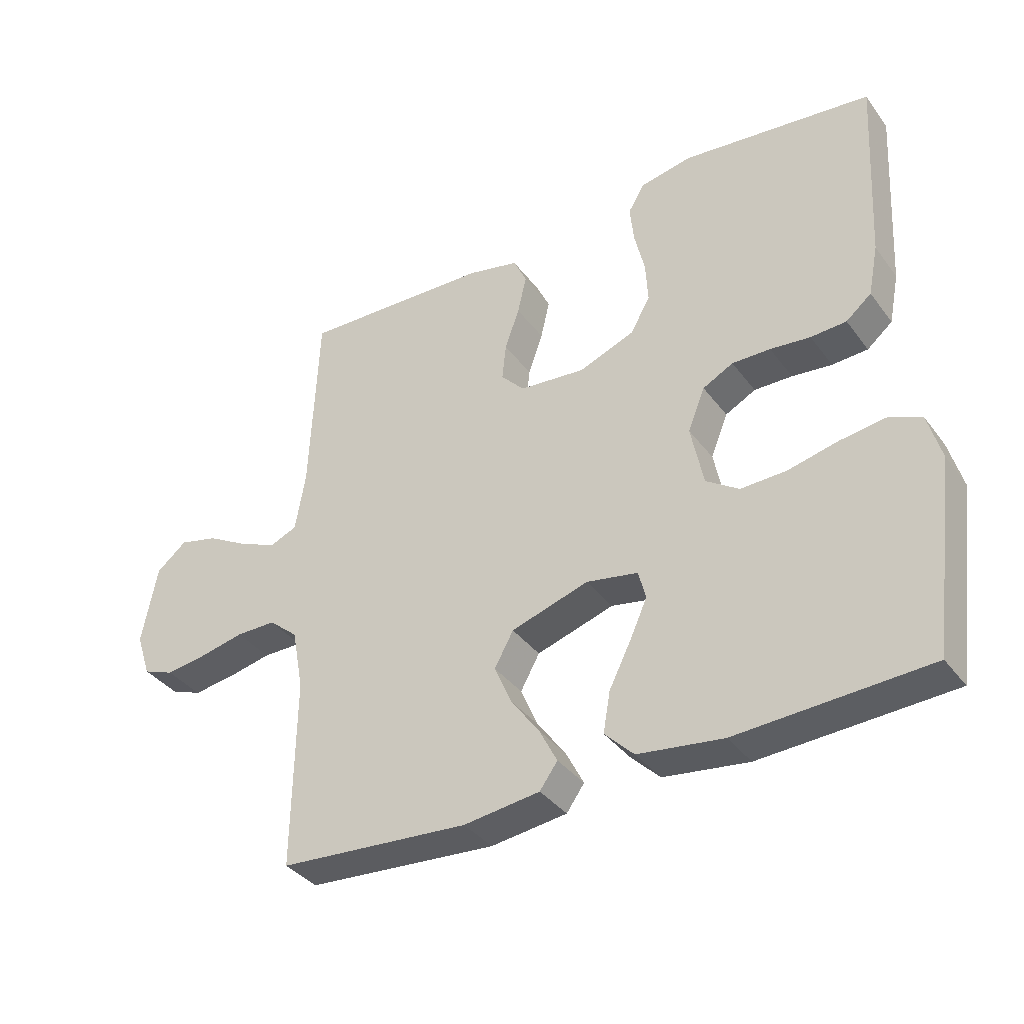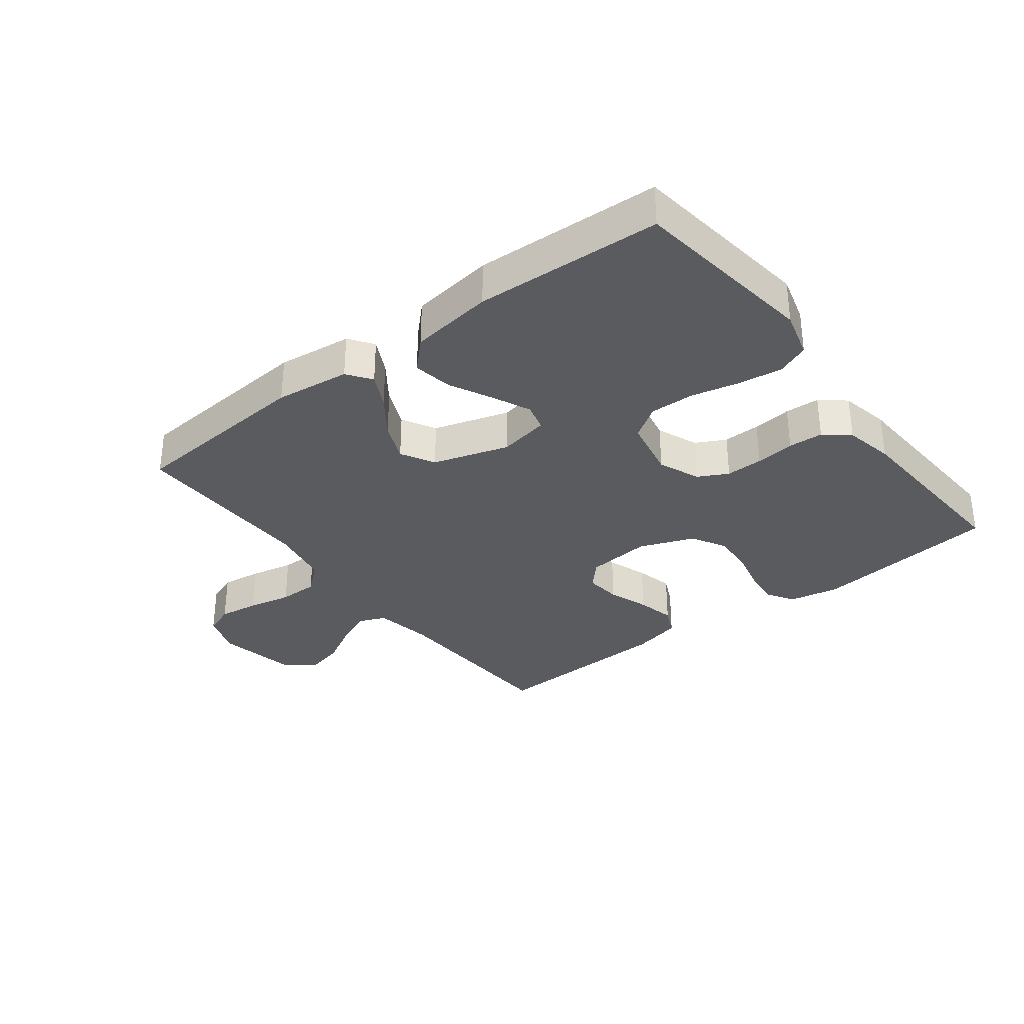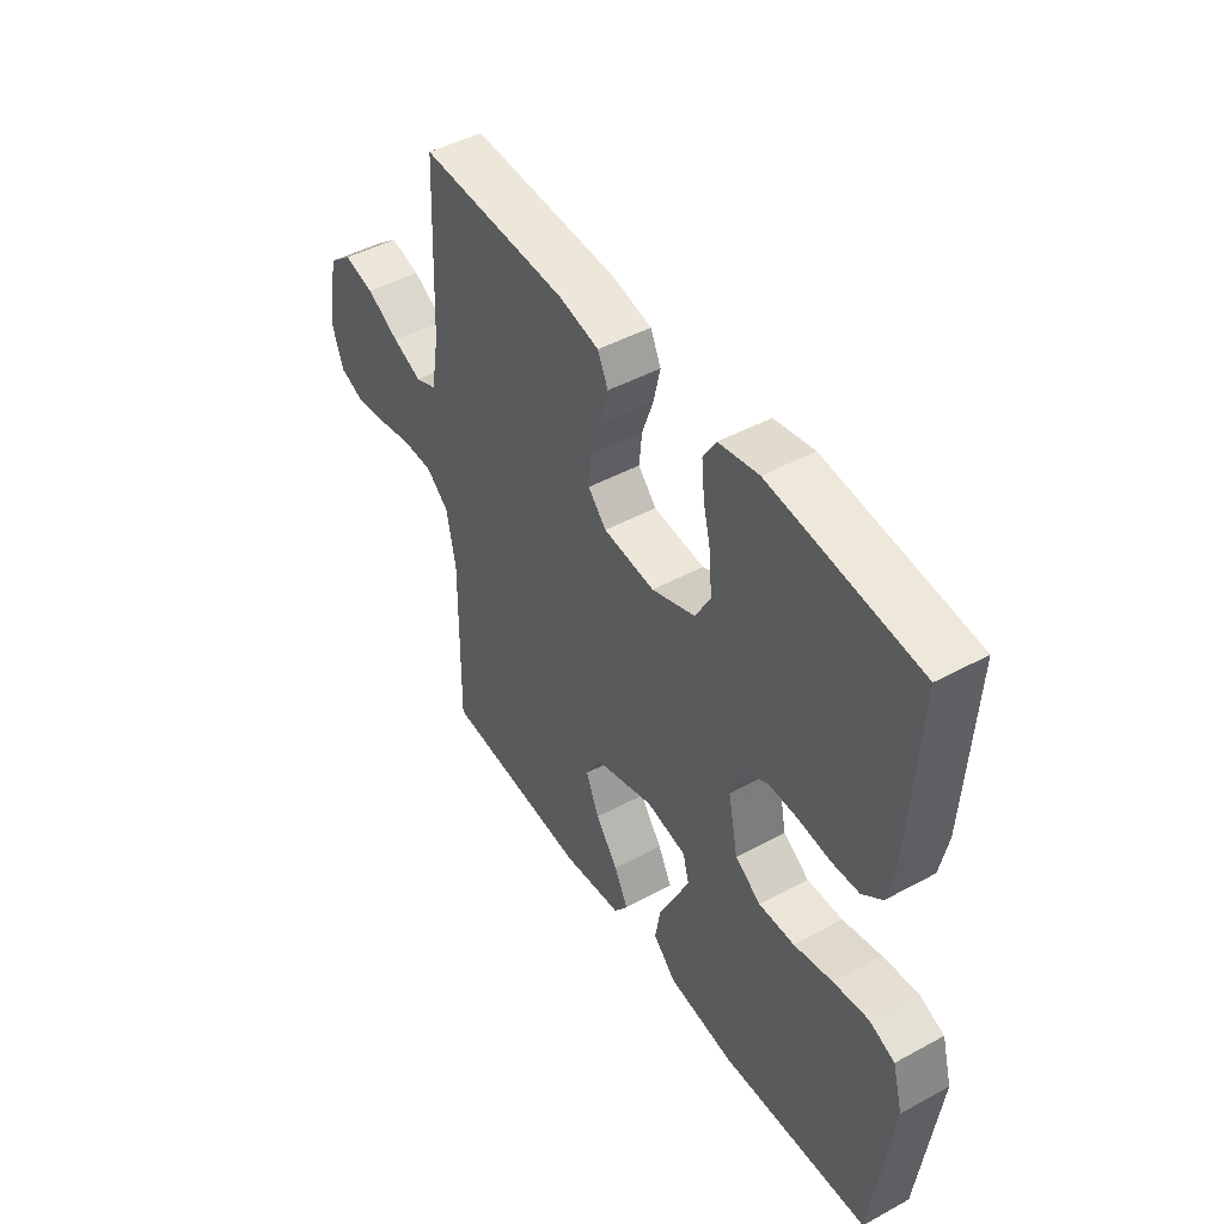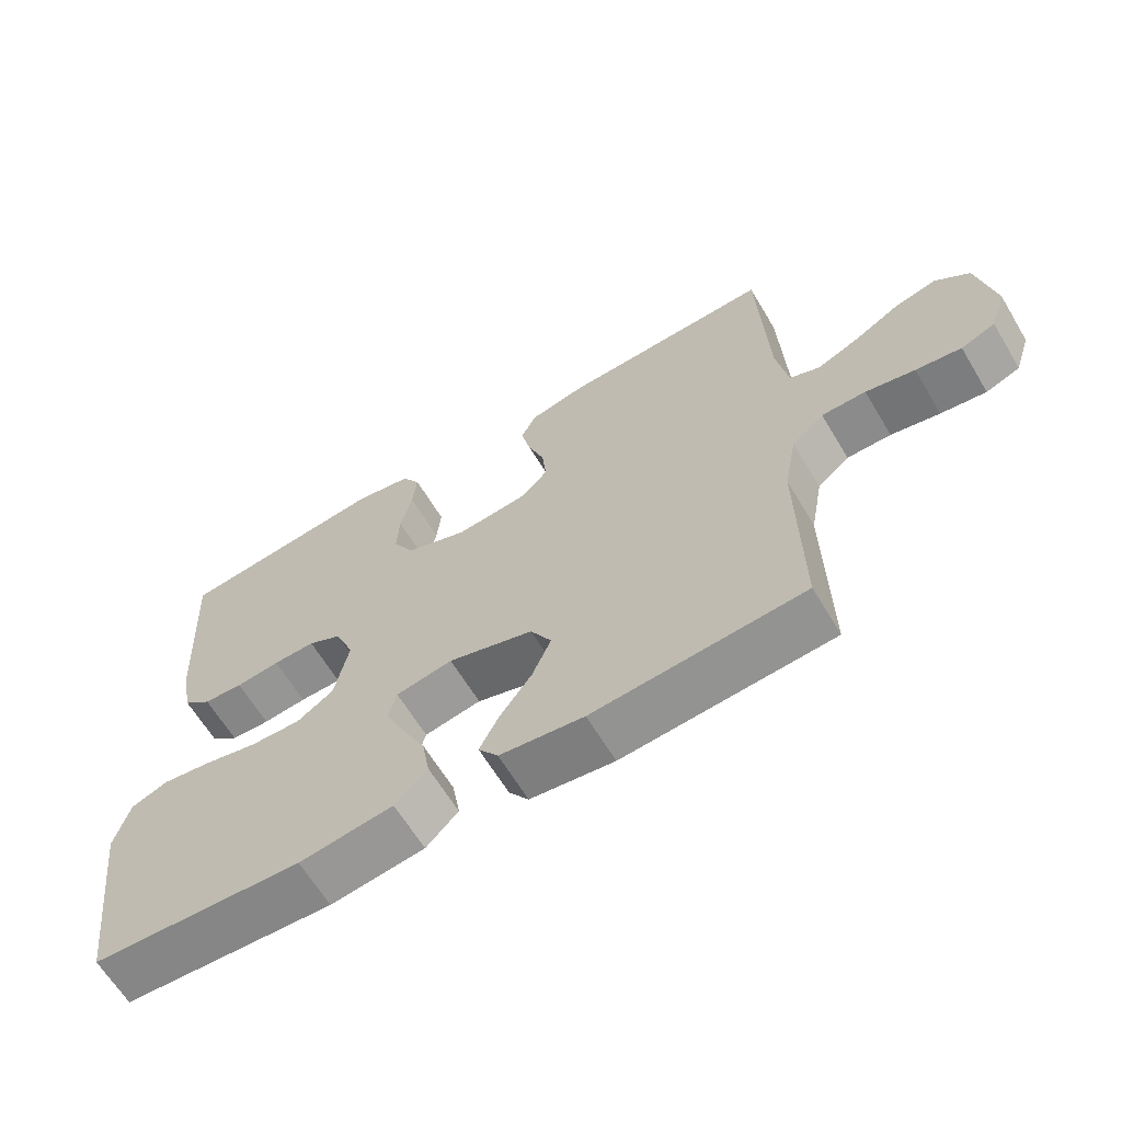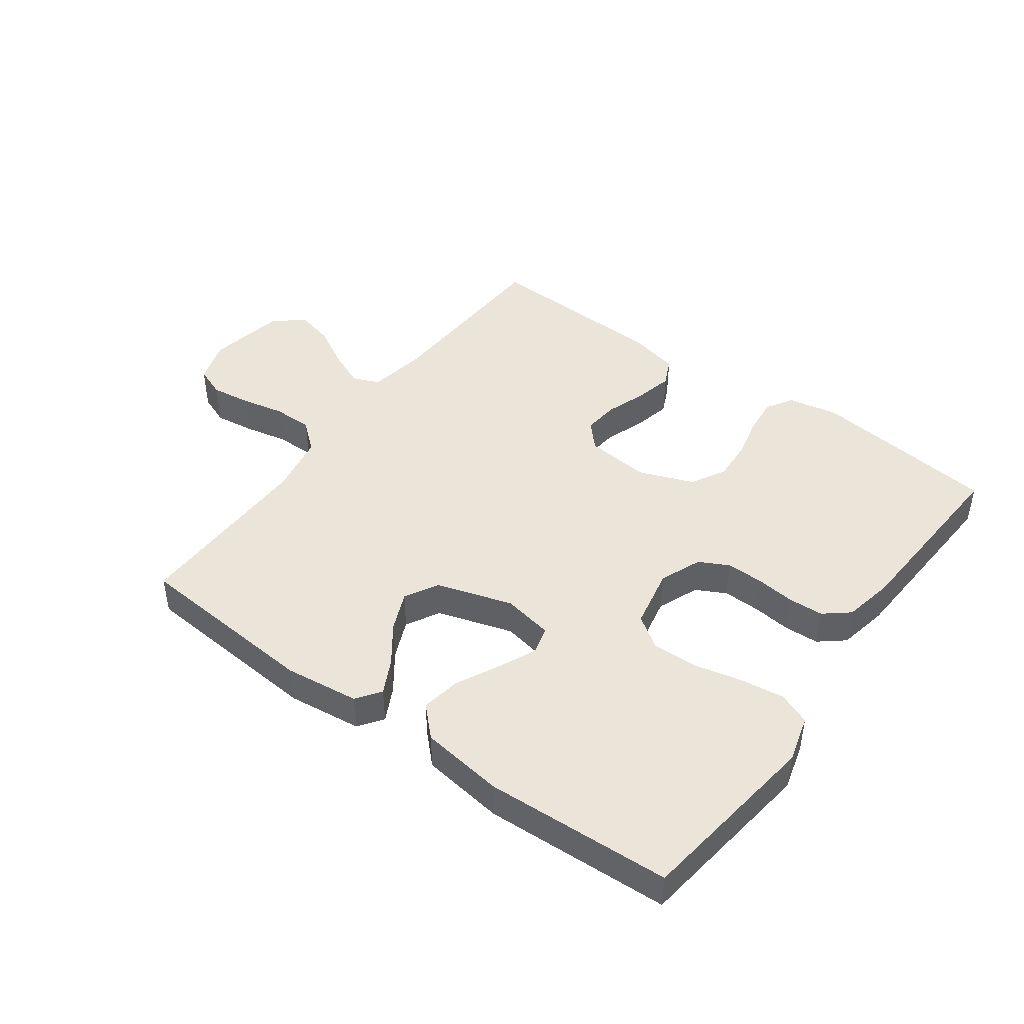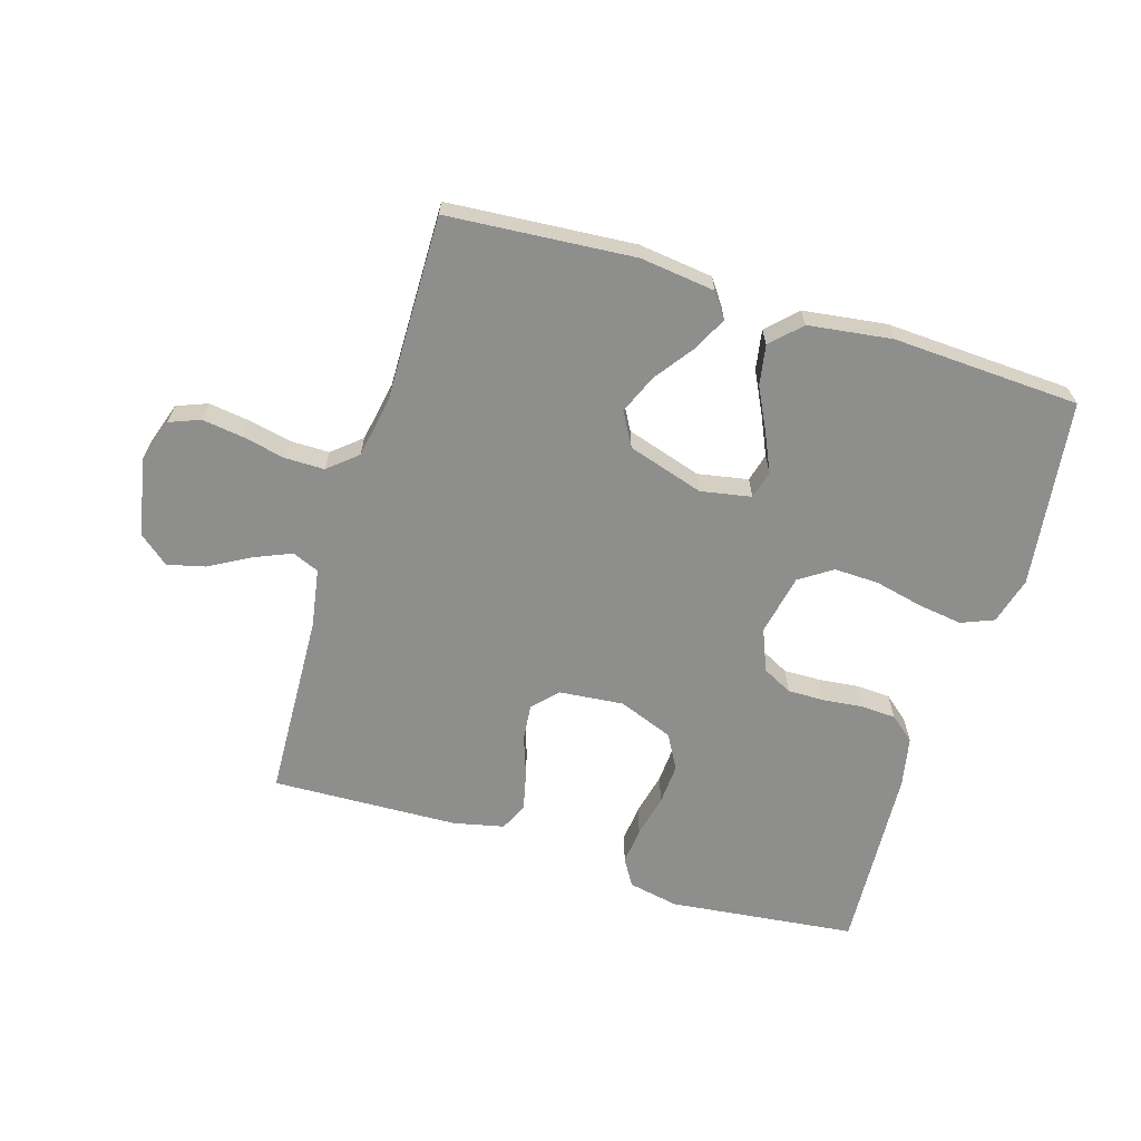
<metadata>
{"format":"obj","ext":"obj","renderer":"f3d","projection":"perspective","resolution":1024,"background":"white","views":[{"elev":-36.9,"azim":-147.9,"up":"+Z"},{"elev":-33.1,"azim":-142.4,"up":"+Y"},{"elev":46.3,"azim":-121.8,"up":"+Z"},{"elev":-64.0,"azim":31.0,"up":"+Z"},{"elev":45.0,"azim":-143.8,"up":"+Y"},{"elev":-64.9,"azim":163.0,"up":"+Y"}]}
</metadata>
<code>
v 0.5 0.07 -0.5
v 0.2 0.07 -0.523
v 0.08 0.07 -0.508
v 0.052 0.07 -0.469
v 0.08 0.07 -0.414
v 0.125 0.07 -0.352
v 0.152 0.07 -0.289
v 0.122 0.07 -0.235
v 0 0.07 -0.197
v -0.081 0.07 -0.212
v -0.093 0.07 -0.257
v -0.065 0.07 -0.319
v -0.031 0.07 -0.387
v -0.02 0.07 -0.451
v -0.066 0.07 -0.497
v -0.2 0.07 -0.515
v -0.5 0.07 -0.5
v -0.539 0.07 -0.2
v -0.518 0.07 -0.124
v -0.466 0.07 -0.103
v -0.395 0.07 -0.113
v -0.317 0.07 -0.131
v -0.245 0.07 -0.133
v -0.193 0.07 -0.098
v -0.173 0.07 0
v -0.2 0.07 0.067
v -0.248 0.07 0.092
v -0.308 0.07 0.091
v -0.371 0.07 0.084
v -0.427 0.07 0.087
v -0.467 0.07 0.12
v -0.483 0.07 0.2
v -0.5 0.07 0.5
v -0.2 0.07 0.534
v -0.119 0.07 0.518
v -0.093 0.07 0.475
v -0.099 0.07 0.415
v -0.115 0.07 0.347
v -0.119 0.07 0.281
v -0.088 0.07 0.226
v 0 0.07 0.192
v 0.104 0.07 0.202
v 0.141 0.07 0.242
v 0.135 0.07 0.3
v 0.112 0.07 0.365
v 0.098 0.07 0.426
v 0.119 0.07 0.471
v 0.2 0.07 0.489
v 0.5 0.07 0.5
v 0.513 0.07 0.2
v 0.529 0.07 0.106
v 0.572 0.07 0.088
v 0.631 0.07 0.113
v 0.697 0.07 0.15
v 0.758 0.07 0.165
v 0.806 0.07 0.126
v 0.83 0.07 0
v 0.807 0.07 -0.069
v 0.758 0.07 -0.088
v 0.693 0.07 -0.079
v 0.623 0.07 -0.064
v 0.56 0.07 -0.064
v 0.514 0.07 -0.103
v 0.496 0.07 -0.2
v 0.5 0 -0.5
v 0.2 0 -0.523
v 0.08 0 -0.508
v 0.052 0 -0.469
v 0.08 0 -0.414
v 0.125 0 -0.352
v 0.152 0 -0.289
v 0.122 0 -0.235
v 0 0 -0.197
v -0.081 0 -0.212
v -0.093 0 -0.257
v -0.065 0 -0.319
v -0.031 0 -0.387
v -0.02 0 -0.451
v -0.066 0 -0.497
v -0.2 0 -0.515
v -0.5 0 -0.5
v -0.539 0 -0.2
v -0.518 0 -0.124
v -0.466 0 -0.103
v -0.395 0 -0.113
v -0.317 0 -0.131
v -0.245 0 -0.133
v -0.193 0 -0.098
v -0.173 0 0
v -0.2 0 0.067
v -0.248 0 0.092
v -0.308 0 0.091
v -0.371 0 0.084
v -0.427 0 0.087
v -0.467 0 0.12
v -0.483 0 0.2
v -0.5 0 0.5
v -0.2 0 0.534
v -0.119 0 0.518
v -0.093 0 0.475
v -0.099 0 0.415
v -0.115 0 0.347
v -0.119 0 0.281
v -0.088 0 0.226
v 0 0 0.192
v 0.104 0 0.202
v 0.141 0 0.242
v 0.135 0 0.3
v 0.112 0 0.365
v 0.098 0 0.426
v 0.119 0 0.471
v 0.2 0 0.489
v 0.5 0 0.5
v 0.513 0 0.2
v 0.529 0 0.106
v 0.572 0 0.088
v 0.631 0 0.113
v 0.697 0 0.15
v 0.758 0 0.165
v 0.806 0 0.126
v 0.83 0 0
v 0.807 0 -0.069
v 0.758 0 -0.088
v 0.693 0 -0.079
v 0.623 0 -0.064
v 0.56 0 -0.064
v 0.514 0 -0.103
v 0.496 0 -0.2
f 59 60 61
f 58 59 61
f 57 58 61
f 56 57 61
f 55 56 61
f 54 55 61
f 53 54 61
f 52 53 61 62
f 51 52 62 63
f 48 49 50
f 47 48 50
f 46 47 50
f 45 46 50
f 44 45 50
f 51 63 64
f 50 51 64
f 44 50 64
f 43 44 64
f 36 37 38
f 35 36 38
f 34 35 38
f 33 34 38
f 32 33 38
f 31 32 38
f 30 31 38
f 29 30 38
f 28 29 38
f 27 28 38 39
f 26 27 39 40
f 20 21 22
f 19 20 22
f 18 19 22
f 17 18 22
f 16 17 22
f 15 16 22
f 14 15 22
f 13 14 22
f 12 13 22
f 11 12 22 23
f 10 11 23 24
f 4 5 6
f 3 4 6
f 2 3 6
f 1 2 6
f 64 1 6
f 64 6 7
f 64 7 8
f 43 64 8
f 42 43 8
f 41 42 8 9
f 41 9 10
f 40 41 10
f 26 40 10
f 25 26 10
f 10 24 25
f 125 124 123
f 125 123 122
f 125 122 121
f 125 121 120
f 125 120 119
f 125 119 118
f 125 118 117
f 126 125 117 116
f 127 126 116 115
f 114 113 112
f 114 112 111
f 114 111 110
f 114 110 109
f 114 109 108
f 128 127 115
f 128 115 114
f 128 114 108
f 128 108 107
f 102 101 100
f 102 100 99
f 102 99 98
f 102 98 97
f 102 97 96
f 102 96 95
f 102 95 94
f 102 94 93
f 102 93 92
f 103 102 92 91
f 104 103 91 90
f 86 85 84
f 86 84 83
f 86 83 82
f 86 82 81
f 86 81 80
f 86 80 79
f 86 79 78
f 86 78 77
f 86 77 76
f 87 86 76 75
f 88 87 75 74
f 70 69 68
f 70 68 67
f 70 67 66
f 70 66 65
f 70 65 128
f 71 70 128
f 72 71 128
f 72 128 107
f 72 107 106
f 73 72 106 105
f 74 73 105
f 74 105 104
f 74 104 90
f 74 90 89
f 89 88 74
f 1 65 66 2
f 2 66 67 3
f 3 67 68 4
f 4 68 69 5
f 5 69 70 6
f 6 70 71 7
f 7 71 72 8
f 8 72 73 9
f 9 73 74 10
f 10 74 75 11
f 11 75 76 12
f 12 76 77 13
f 13 77 78 14
f 14 78 79 15
f 15 79 80 16
f 16 80 81 17
f 17 81 82 18
f 18 82 83 19
f 19 83 84 20
f 20 84 85 21
f 21 85 86 22
f 22 86 87 23
f 23 87 88 24
f 24 88 89 25
f 25 89 90 26
f 26 90 91 27
f 27 91 92 28
f 28 92 93 29
f 29 93 94 30
f 30 94 95 31
f 31 95 96 32
f 32 96 97 33
f 33 97 98 34
f 34 98 99 35
f 35 99 100 36
f 36 100 101 37
f 37 101 102 38
f 38 102 103 39
f 39 103 104 40
f 40 104 105 41
f 41 105 106 42
f 42 106 107 43
f 43 107 108 44
f 44 108 109 45
f 45 109 110 46
f 46 110 111 47
f 47 111 112 48
f 48 112 113 49
f 49 113 114 50
f 50 114 115 51
f 51 115 116 52
f 52 116 117 53
f 53 117 118 54
f 54 118 119 55
f 55 119 120 56
f 56 120 121 57
f 57 121 122 58
f 58 122 123 59
f 59 123 124 60
f 60 124 125 61
f 61 125 126 62
f 62 126 127 63
f 63 127 128 64
f 64 128 65 1

</code>
